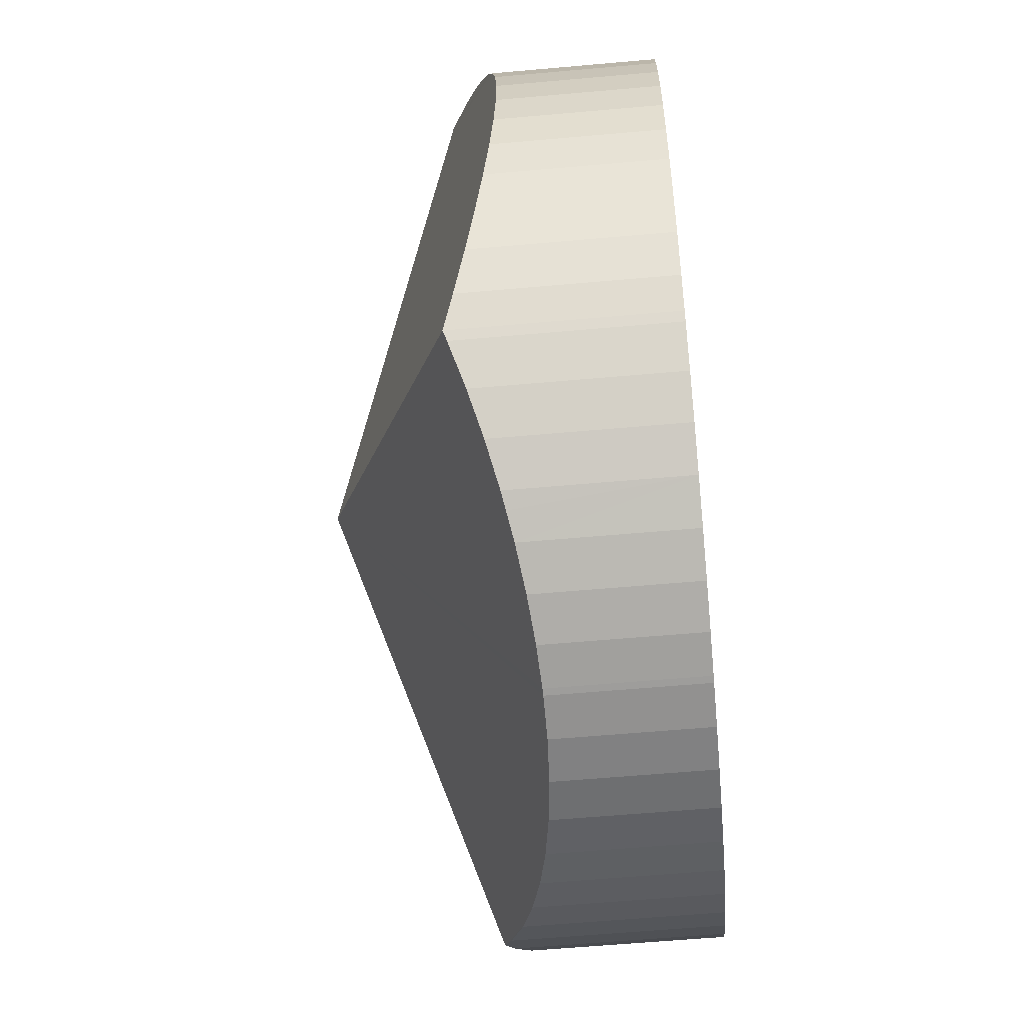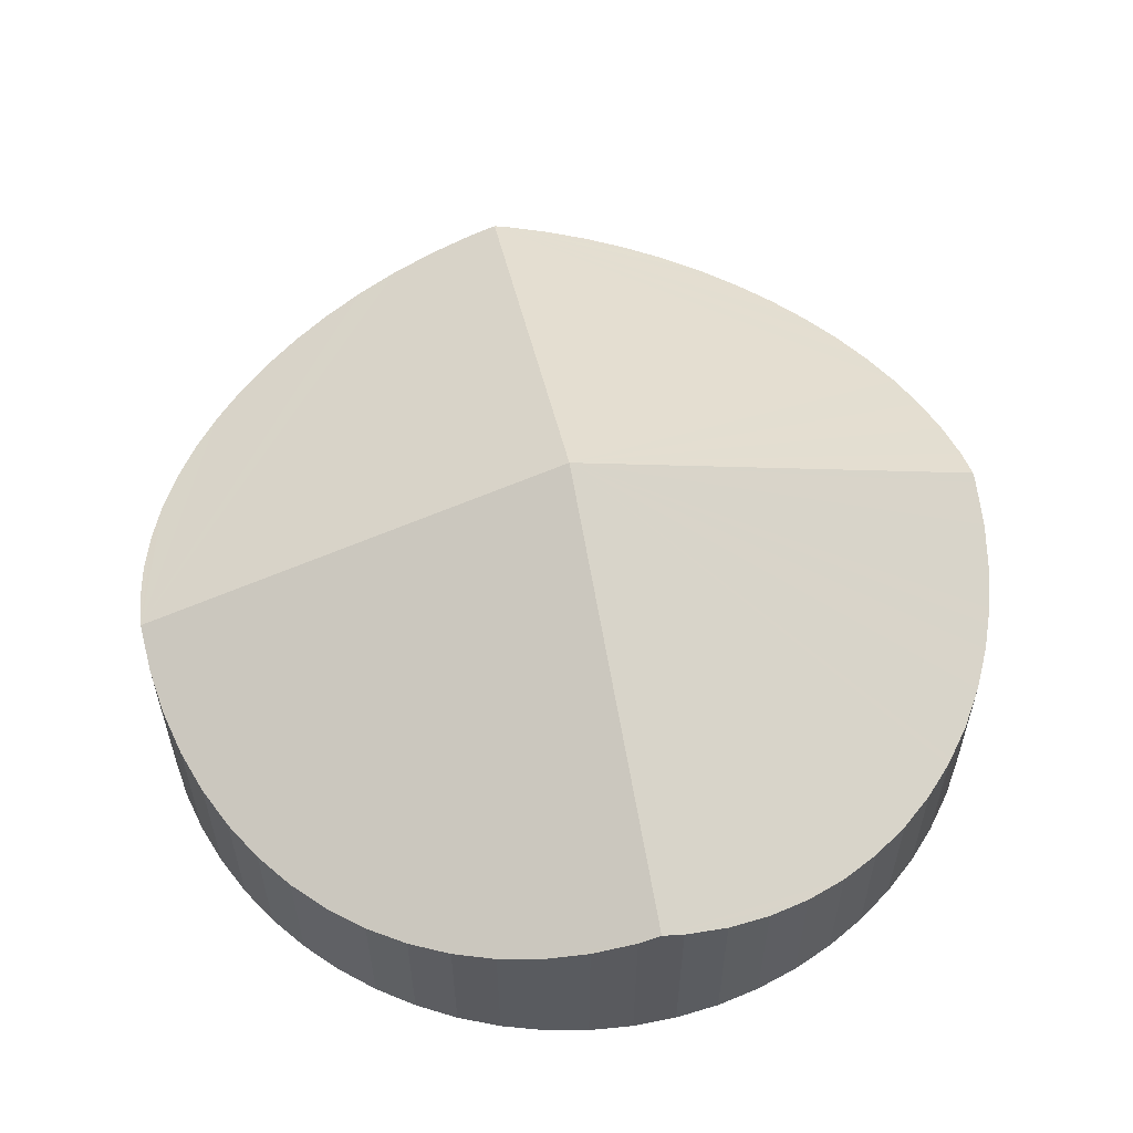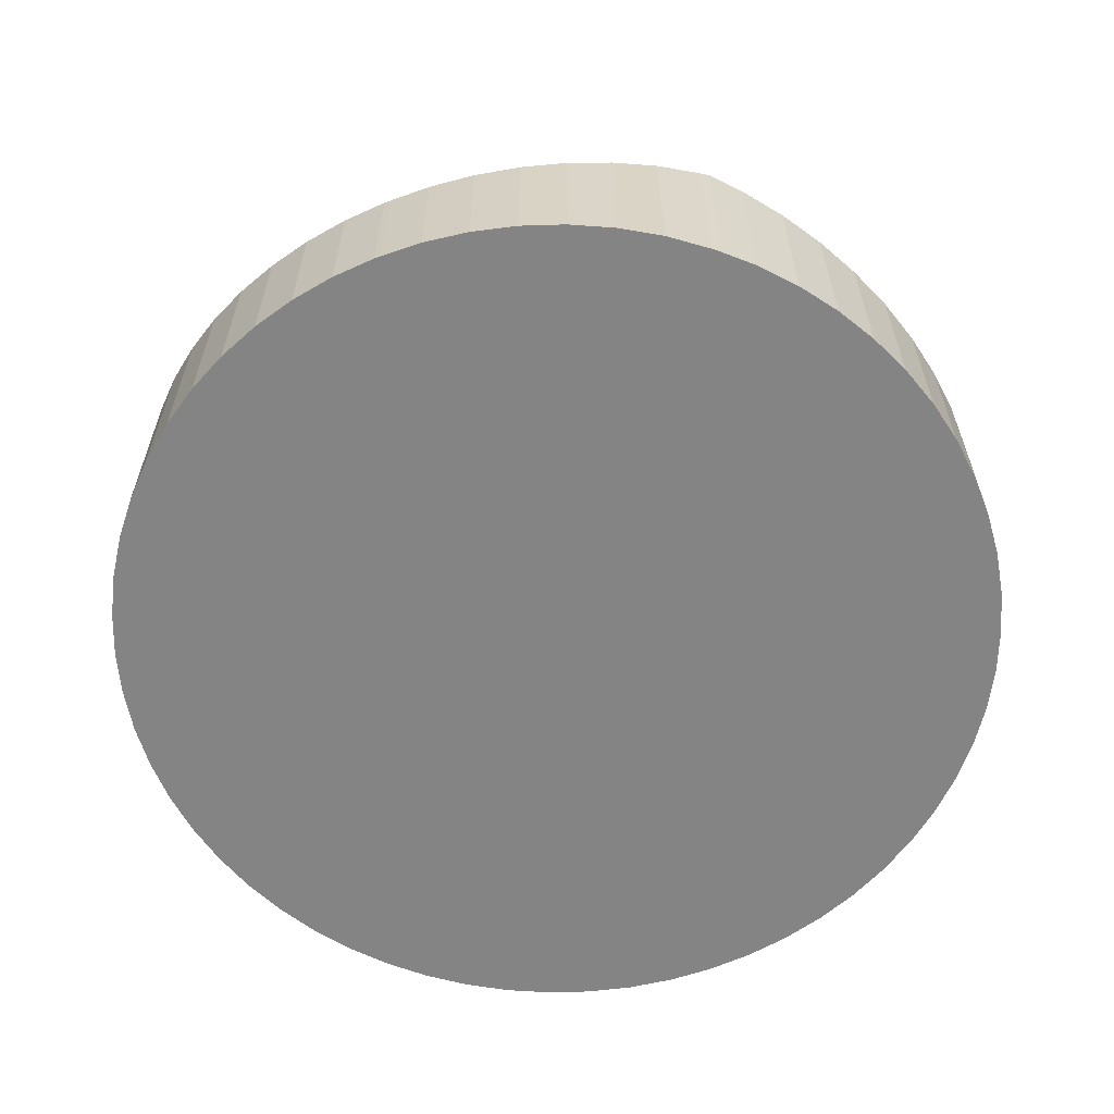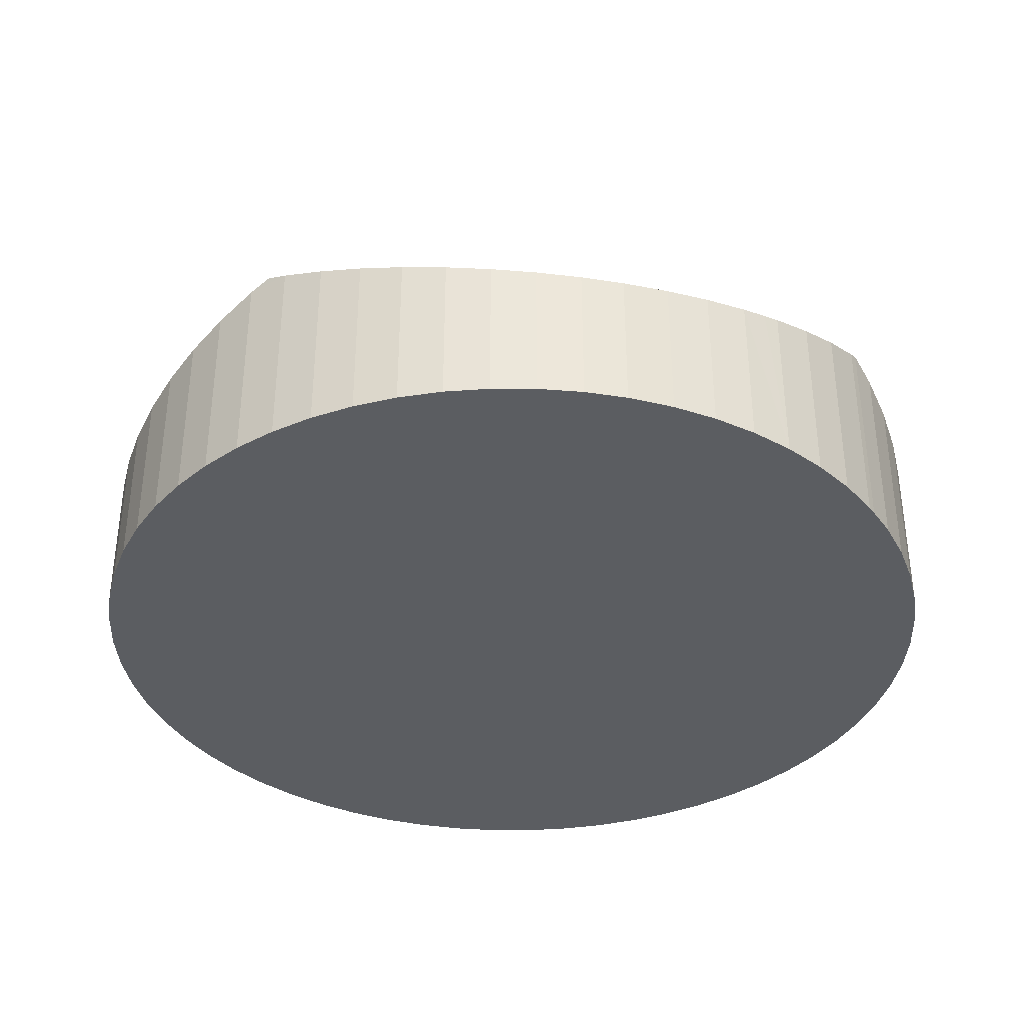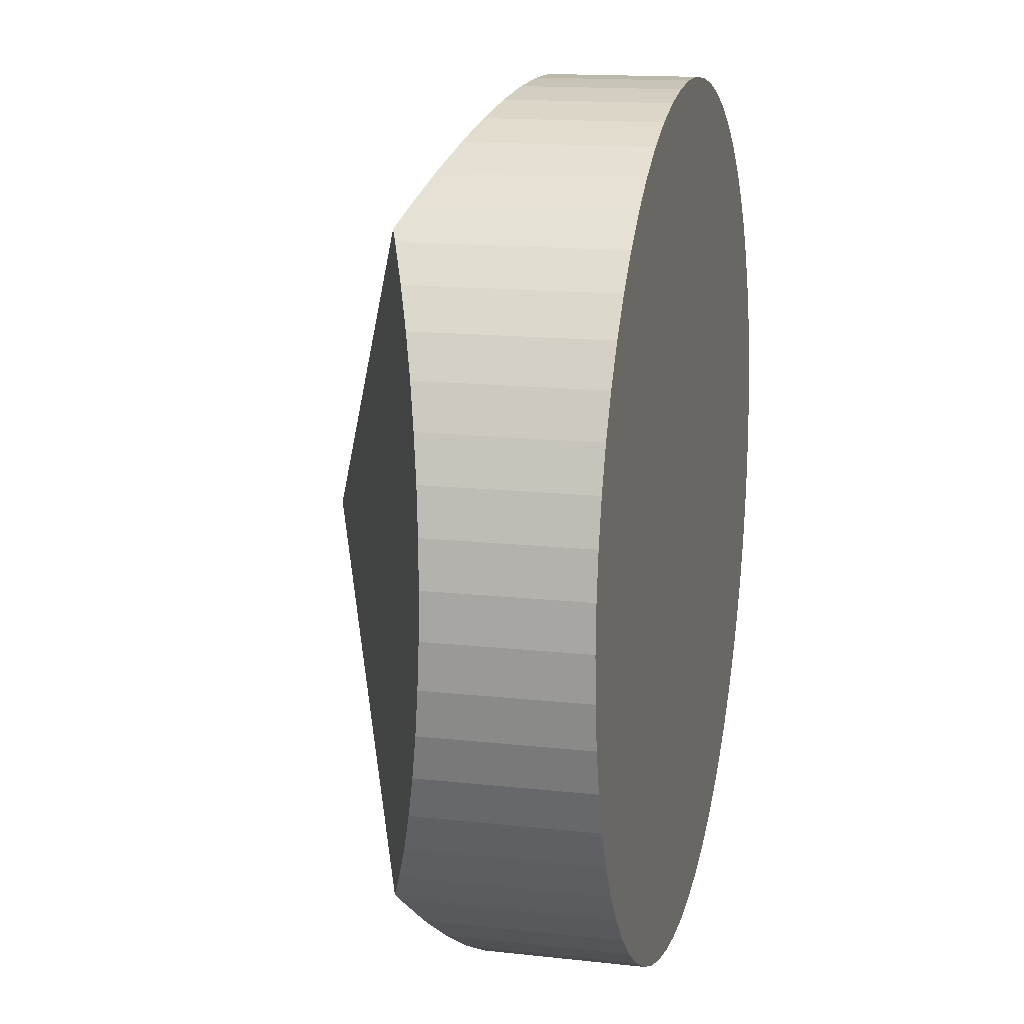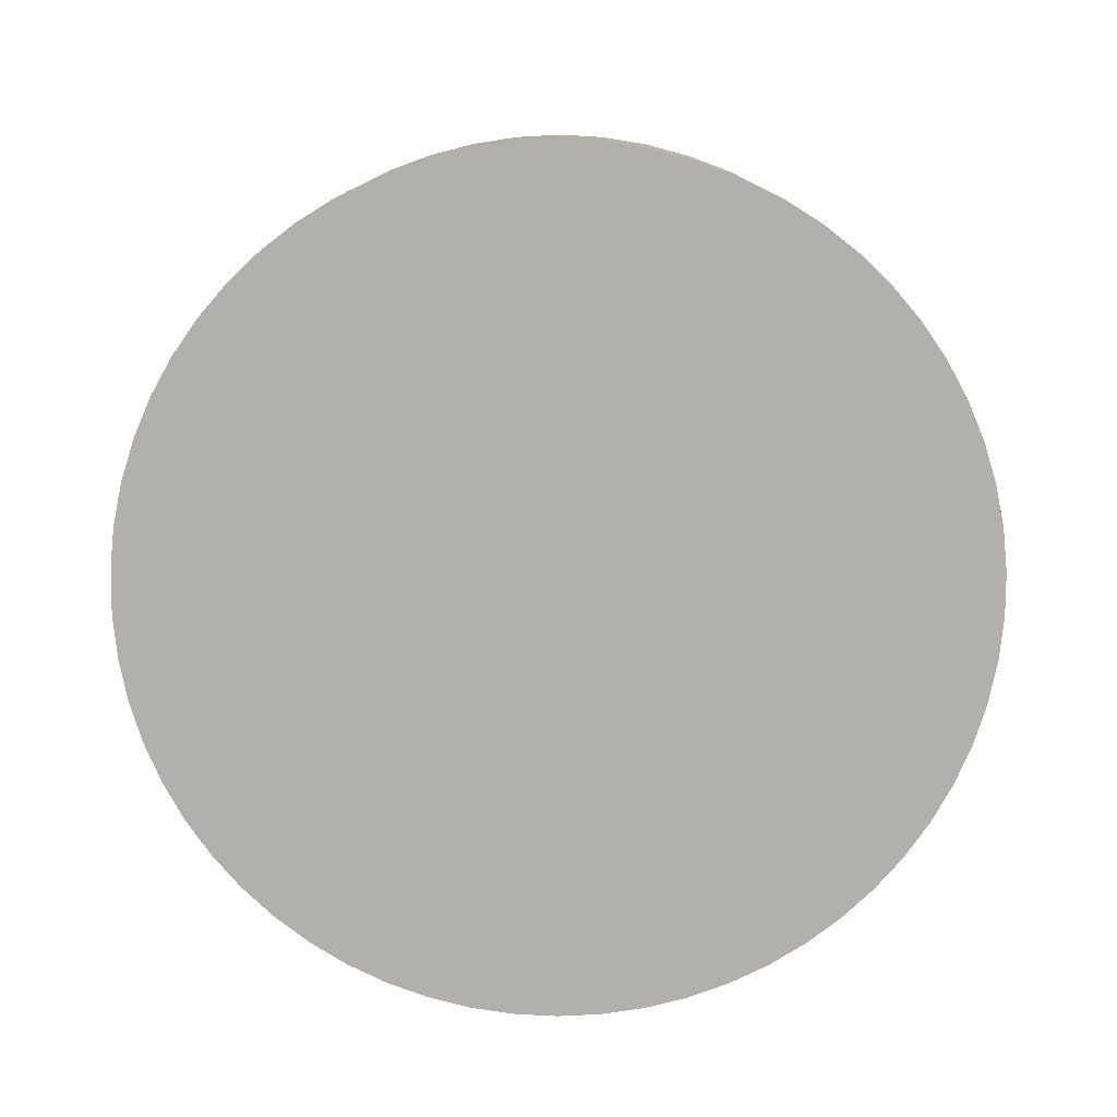
<metadata>
{"format":"obj","ext":"obj","renderer":"f3d","projection":"perspective","resolution":1024,"background":"white","views":[{"elev":-60.4,"azim":-84.8,"up":"+Z"},{"elev":57.3,"azim":127.7,"up":"+Y"},{"elev":-61.3,"azim":-149.3,"up":"+Y"},{"elev":-36.2,"azim":174.0,"up":"+Y"},{"elev":14.7,"azim":-76.4,"up":"+Z"},{"elev":-78.7,"azim":-43.7,"up":"+Y"}]}
</metadata>
<code>
v  4.033 3.316 0.017
v  0.991 1.892 -2.667
v  0.931 1.924 -2.594
v  1.275 1.762 -2.97
v  1.59 1.648 -3.24
v  1.93 1.551 -3.478
v  2.07 1.521 -3.556
v  2.293 1.473 -3.679
v  2.675 1.414 -3.843
v  3.071 1.374 -3.967
v  3.435 1.356 -4.041
v  3.495 1.354 -4.052
v  3.89 1.354 -4.092
v  4.306 1.374 -4.092
v  4.718 1.414 -4.05
v  6.763 1.961 -3.106
v  5.125 1.473 -3.967
v  5.521 1.551 -3.843
v  5.903 1.647 -3.679
v  6.266 1.76 -3.478
v  6.606 1.89 -3.24
v  0.735 1.826 -2.341
v  0.515 1.714 -1.989
v  0.332 1.62 -1.616
v  0.188 1.543 -1.227
v  1.376 1.998 3.057
v  0.084 1.484 -0.825
v  0.021 1.445 -0.415
v  0 1.425 8.726e-17
v  0.021 1.425 0.414
v  0.084 1.445 0.825
v  0.188 1.484 1.227
v  0.332 1.543 1.616
v  0.515 1.619 1.989
v  0.735 1.714 2.341
v  0.989 1.825 2.669
v  1.275 1.952 2.97
v  1.59 1.9 3.24
v  1.93 1.771 3.477
v  2.07 1.727 3.555
v  2.293 1.657 3.679
v  7.196 1.896 2.681
v  2.675 1.561 3.843
v  3.071 1.483 3.967
v  3.477 1.424 4.05
v  3.89 1.384 4.092
v  4.305 1.364 4.092
v  4.718 1.364 4.05
v  5.125 1.384 3.967
v  5.521 1.424 3.843
v  5.902 1.484 3.679
v  6.265 1.562 3.477
v  6.606 1.659 3.24
v  6.921 1.772 2.97
v  7.207 1.891 2.669
v  7.461 1.764 2.341
v  7.681 1.652 1.989
v  7.864 1.557 1.616
v  8.008 1.481 1.227
v  8.112 1.422 0.825
v  8.175 1.383 0.415
v  8.196 1.363 8.346e-17
v  8.175 1.363 -0.415
v  8.112 1.383 -0.825
v  8.008 1.422 -1.227
v  7.864 1.48 -1.616
v  7.681 1.557 -1.989
v  7.461 1.652 -2.341
v  7.207 1.763 -2.669
v  6.921 1.89 -2.97
v  0.931 1.588e-16 -2.594
v  0.991 1.633e-16 -2.667
v  0.735 1.433e-16 -2.341
v  0.515 1.218e-16 -1.989
v  0.332 9.895e-17 -1.616
v  2.293 2.253e-16 -3.679
v  2.675 2.353e-16 -3.843
v  1.93 2.13e-16 -3.478
v  2.07 2.177e-16 -3.556
v  1.59 1.984e-16 -3.24
v  1.275 1.819e-16 -2.97
v  0.188 7.513e-17 -1.227
v  0.084 5.052e-17 -0.825
v  0.021 2.541e-17 -0.415
v  0 0 0
v  0.021 -2.535e-17 0.414
v  0.084 -5.052e-17 0.825
v  0.188 -7.513e-17 1.227
v  0.332 -9.895e-17 1.616
v  0.515 -1.218e-16 1.989
v  0.735 -1.433e-16 2.341
v  0.989 -1.634e-16 2.669
v  1.275 -1.819e-16 2.97
v  1.59 -1.984e-16 3.24
v  1.376 -1.872e-16 3.057
v  1.93 -2.129e-16 3.477
v  2.293 -2.253e-16 3.679
v  2.07 -2.177e-16 3.555
v  2.675 -2.353e-16 3.843
v  3.071 -2.429e-16 3.967
v  3.477 -2.48e-16 4.05
v  3.89 -2.506e-16 4.092
v  4.305 -2.506e-16 4.092
v  4.718 -2.48e-16 4.05
v  5.125 -2.429e-16 3.967
v  5.521 -2.353e-16 3.843
v  5.902 -2.253e-16 3.679
v  6.265 -2.129e-16 3.477
v  6.606 -1.984e-16 3.24
v  6.921 -1.819e-16 2.97
v  7.196 -1.642e-16 2.681
v  7.207 -1.634e-16 2.669
v  7.207 1.89 2.669
v  7.461 -1.433e-16 2.341
v  7.681 -1.218e-16 1.989
v  7.864 -9.895e-17 1.616
v  8.008 -7.513e-17 1.227
v  8.112 -5.052e-17 0.825
v  8.175 -2.541e-17 0.415
v  8.196 0 0
v  8.175 2.541e-17 -0.415
v  8.112 5.052e-17 -0.825
v  8.008 7.513e-17 -1.227
v  7.864 9.895e-17 -1.616
v  7.681 1.218e-16 -1.989
v  7.461 1.433e-16 -2.341
v  7.207 1.634e-16 -2.669
v  6.921 1.819e-16 -2.97
v  6.606 1.984e-16 -3.24
v  6.763 1.902e-16 -3.106
v  6.266 2.13e-16 -3.478
v  5.903 2.253e-16 -3.679
v  5.521 2.353e-16 -3.843
v  5.125 2.429e-16 -3.967
v  4.718 2.48e-16 -4.05
v  4.306 2.506e-16 -4.092
v  3.89 2.506e-16 -4.092
v  3.495 2.481e-16 -4.052
v  3.435 2.474e-16 -4.041
v  3.071 2.429e-16 -3.967
g defaultobject
f 1 2 3
f 2 1 4
f 4 1 5
f 5 1 6
f 6 1 7
f 7 1 8
f 8 1 9
f 9 1 10
f 10 1 11
f 11 1 12
f 12 1 13
f 13 1 14
f 14 1 15
f 15 1 16
f 15 16 17
f 17 16 18
f 18 16 19
f 19 16 20
f 20 16 21
f 22 1 3
f 1 22 23
f 1 23 24
f 1 24 25
f 1 25 26
f 26 25 27
f 26 27 28
f 26 28 29
f 26 29 30
f 26 30 31
f 26 31 32
f 26 32 33
f 26 33 34
f 26 34 35
f 26 35 36
f 26 36 37
f 38 1 26
f 1 38 39
f 1 39 40
f 1 40 41
f 1 41 42
f 42 41 43
f 42 43 44
f 42 44 45
f 42 45 46
f 42 46 47
f 42 47 48
f 42 48 49
f 42 49 50
f 42 50 51
f 42 51 52
f 42 52 53
f 42 53 54
f 1 42 55
f 56 1 55
f 1 56 57
f 1 57 58
f 1 58 59
f 1 59 16
f 16 59 60
f 16 60 61
f 16 61 62
f 16 62 63
f 16 63 64
f 16 64 65
f 16 65 66
f 16 66 67
f 16 67 68
f 16 68 69
f 16 69 70
f 2 71 3
f 71 2 72
f 71 22 3
f 22 71 73
f 73 23 22
f 23 73 74
f 74 24 23
f 24 74 75
f 9 76 8
f 76 9 77
f 7 78 6
f 78 7 8
f 78 8 76
f 78 76 79
f 6 80 5
f 80 6 78
f 5 81 4
f 81 5 80
f 4 72 2
f 72 4 81
f 75 25 24
f 25 75 82
f 82 27 25
f 27 82 83
f 83 28 27
f 28 83 84
f 84 29 28
f 29 84 85
f 85 30 29
f 30 85 86
f 30 87 31
f 87 30 86
f 31 88 32
f 88 31 87
f 32 89 33
f 89 32 88
f 33 90 34
f 90 33 89
f 34 91 35
f 91 34 90
f 35 92 36
f 92 35 91
f 36 93 37
f 93 36 92
f 37 38 26
f 38 37 93
f 38 93 94
f 94 93 95
f 94 39 38
f 39 94 96
f 96 40 39
f 40 96 41
f 41 96 97
f 97 96 98
f 97 43 41
f 43 97 99
f 99 44 43
f 44 99 100
f 100 45 44
f 45 100 101
f 101 46 45
f 46 101 102
f 102 47 46
f 47 102 103
f 103 48 47
f 48 103 104
f 48 105 49
f 105 48 104
f 49 106 50
f 106 49 105
f 50 107 51
f 107 50 106
f 51 108 52
f 108 51 107
f 52 109 53
f 109 52 108
f 53 110 54
f 110 53 109
f 54 111 42
f 111 54 110
f 112 56 113
f 56 112 114
f 114 57 56
f 57 114 115
f 115 58 57
f 58 115 116
f 116 59 58
f 59 116 117
f 117 60 59
f 60 117 118
f 118 61 60
f 61 118 119
f 119 62 61
f 62 119 120
f 120 63 62
f 63 120 121
f 63 122 64
f 122 63 121
f 64 123 65
f 123 64 122
f 65 124 66
f 124 65 123
f 66 125 67
f 125 66 124
f 67 126 68
f 126 67 125
f 68 127 69
f 127 68 126
f 69 128 70
f 128 69 127
f 70 21 16
f 21 70 128
f 21 128 129
f 129 128 130
f 129 20 21
f 20 129 131
f 131 19 20
f 19 131 132
f 132 18 19
f 18 132 133
f 133 17 18
f 17 133 134
f 134 15 17
f 15 134 135
f 135 14 15
f 14 135 136
f 136 13 14
f 13 136 137
f 137 12 13
f 12 137 138
f 12 139 11
f 139 12 138
f 11 140 10
f 140 11 139
f 10 77 9
f 77 10 140
f 81 71 72
f 71 81 73
f 73 81 80
f 73 80 74
f 74 80 75
f 75 80 78
f 75 78 79
f 75 79 82
f 82 79 76
f 82 76 77
f 82 77 83
f 83 77 140
f 83 140 84
f 84 140 85
f 85 140 139
f 85 139 138
f 85 138 86
f 86 138 137
f 86 137 87
f 87 137 136
f 87 136 88
f 88 136 135
f 88 135 134
f 88 134 89
f 89 134 133
f 89 133 90
f 90 133 132
f 90 132 91
f 91 132 131
f 91 131 92
f 92 131 129
f 92 129 93
f 93 129 130
f 93 130 95
f 95 130 94
f 94 130 128
f 94 128 127
f 94 127 96
f 96 127 98
f 98 127 126
f 98 126 97
f 97 126 125
f 97 125 99
f 99 125 124
f 99 124 100
f 100 124 123
f 100 123 101
f 101 123 102
f 102 123 122
f 102 122 103
f 103 122 121
f 103 121 104
f 104 121 120
f 104 120 105
f 105 120 119
f 105 119 106
f 106 119 118
f 106 118 117
f 106 117 107
f 107 117 108
f 108 117 116
f 108 116 109
f 109 116 115
f 109 115 110
f 110 115 114
f 110 114 112
f 110 112 111

</code>
